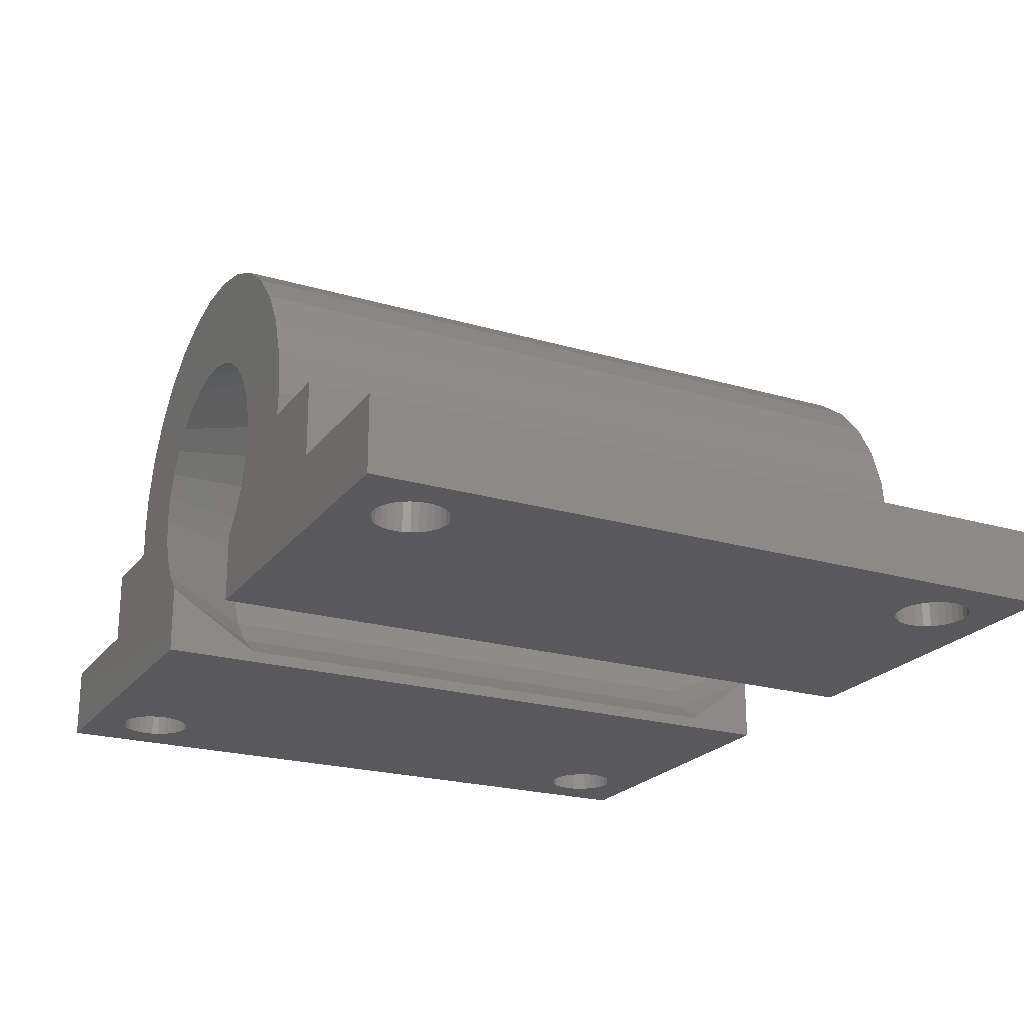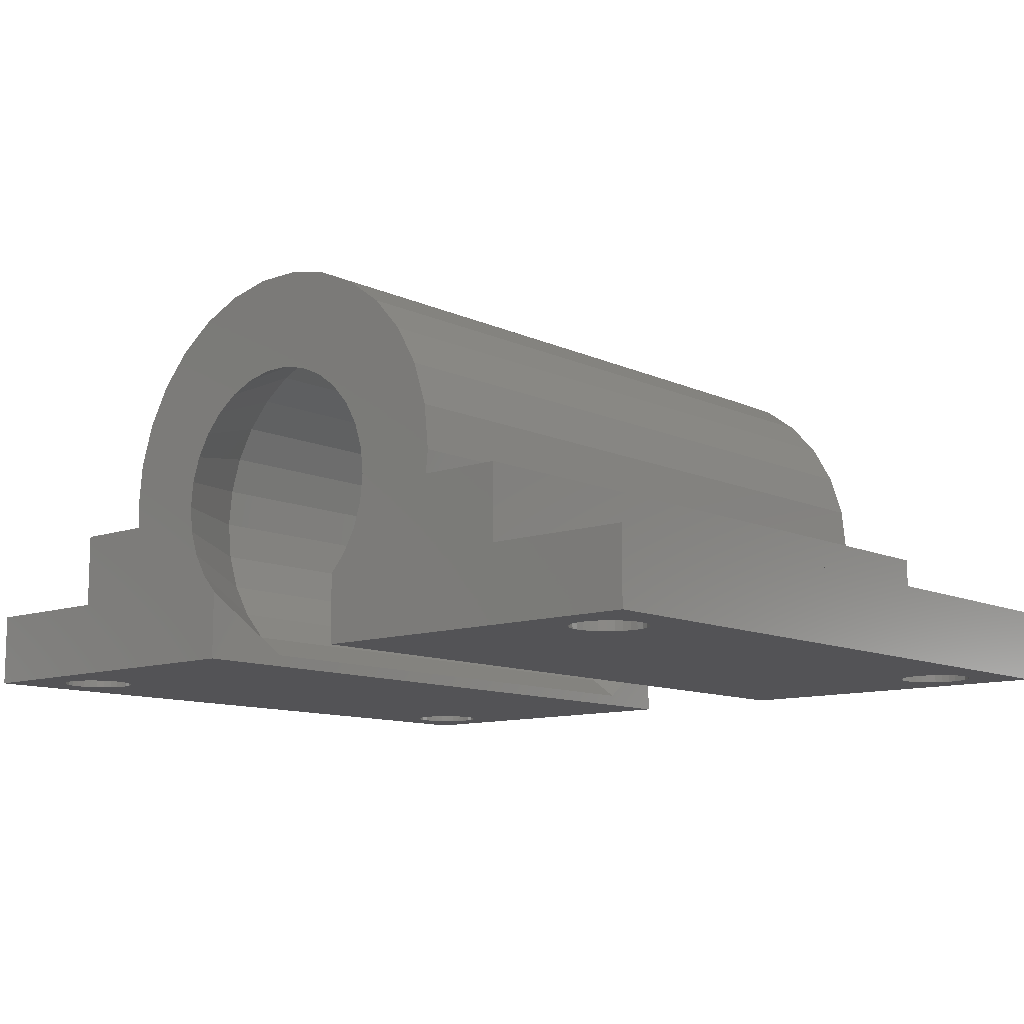
<metadata>
{"format":"stl","ext":"stl","renderer":"f3d","projection":"perspective","resolution":1024,"background":"white","views":[{"elev":-22.2,"azim":-116.9,"up":"+Z"},{"elev":-10.9,"azim":-138.7,"up":"+Z"}]}
</metadata>
<code>
# stl→obj: 405 verts, 822 faces
v 1.6 0 0
v 1.565 0.3327 3.25
v 1.565 0.3327 0
v 1.6 0 3.25
v -1.6 0 3.25
v -1.565 0.3327 0
v -1.565 0.3327 3.25
v -1.6 0 0
v -0.1672 1.591 0
v 0.1672 1.591 3.25
v -0.1672 1.591 3.25
v 0.1672 1.591 0
v 1.294 0.9405 0
v 1.071 1.189 3.25
v 1.071 1.189 0
v 1.294 0.9405 3.25
v -1.294 0.9405 3.25
v -1.071 1.189 0
v -1.071 1.189 3.25
v -1.294 0.9405 0
v -0.8 1.386 0
v -0.4944 1.522 3.25
v -0.8 1.386 3.25
v -0.4944 1.522 0
v 1.462 0.6508 0
v 1.462 0.6508 3.25
v 0.4944 1.522 0
v 0.8 1.386 3.25
v 0.4944 1.522 3.25
v 0.8 1.386 0
v -1.462 0.6508 3.25
v -1.462 0.6508 0
v 1.565 -0.3327 0
v 1.565 -0.3327 3.25
v -0.1672 -1.591 0
v -0.4944 -1.522 3.25
v -0.1672 -1.591 3.25
v -0.4944 -1.522 0
v -1.565 -0.3327 3.25
v -1.565 -0.3327 0
v 0.4944 -1.522 0
v 0.1672 -1.591 3.25
v 0.4944 -1.522 3.25
v 0.1672 -1.591 0
v 1.071 -1.189 0
v 1.294 -0.9405 3.25
v 1.294 -0.9405 0
v 1.071 -1.189 3.25
v 1.462 -0.6508 0
v 1.462 -0.6508 3.25
v -1.294 -0.9405 3.25
v -1.462 -0.6508 0
v -1.462 -0.6508 3.25
v -1.294 -0.9405 0
v 0.8 -1.386 3.25
v 0.8 -1.386 0
v -0.8 -1.386 3.25
v -0.8 -1.386 0
v -1.071 -1.189 3.25
v -1.071 -1.189 0
v 12.25 -3.2 0
v 12.25 28.2 0
v 1.565 24.67 0
v 1.6 25 0
v 1.462 24.35 0
v 1.294 24.06 0
v 1.071 23.81 0
v 0.8 23.61 0
v 0.4944 23.48 0
v 0.1672 23.41 0
v -0.1672 23.41 0
v -0.4944 23.48 0
v -0.8 23.61 0
v -1.071 23.81 0
v -1.294 24.06 0
v -1.462 24.35 0
v -3.2 -3.2 0
v -3.2 28.2 0
v -1.565 24.67 0
v 1.565 25.33 0
v 1.462 25.65 0
v 1.294 25.94 0
v 1.071 26.19 0
v 0.8 26.39 0
v 0.4944 26.52 0
v 0.1672 26.59 0
v -0.1672 26.59 0
v -0.4944 26.52 0
v -0.8 26.39 0
v -1.071 26.19 0
v -1.294 25.94 0
v -1.462 25.65 0
v -1.565 25.33 0
v -1.6 25 0
v 35.2 -3.2 0
v 33.46 0.6508 0
v 35.2 28.2 0
v 33.56 24.67 0
v 33.6 25 0
v 33.46 24.35 0
v 33.29 0.9405 0
v 33.29 24.06 0
v 33.07 1.189 0
v 33.07 23.81 0
v 32.8 1.386 0
v 32.8 23.61 0
v 32.49 1.522 0
v 32.49 23.48 0
v 32.17 1.591 0
v 32.17 23.41 0
v 31.83 1.591 0
v 31.83 23.41 0
v 31.51 1.522 0
v 31.51 23.48 0
v 31.2 1.386 0
v 31.2 23.61 0
v 30.93 1.189 0
v 30.93 23.81 0
v 19.75 -3.2 0
v 30.71 0.9405 0
v 30.54 0.6508 0
v 19.75 28.2 0
v 30.43 0.3327 0
v 30.71 24.06 0
v 30.4 0 0
v 30.54 24.35 0
v 33.56 0.3327 0
v 33.6 0 0
v 33.56 -0.3327 0
v 33.46 -0.6508 0
v 33.29 -0.9405 0
v 33.07 -1.189 0
v 32.8 -1.386 0
v 32.49 -1.522 0
v 32.17 -1.591 0
v 31.83 -1.591 0
v 31.51 -1.522 0
v 30.43 24.67 0
v 30.43 -0.3327 0
v 30.54 -0.6508 0
v 30.71 -0.9405 0
v 30.93 -1.189 0
v 31.2 -1.386 0
v 33.56 25.33 0
v 33.46 25.65 0
v 33.29 25.94 0
v 33.07 26.19 0
v 32.8 26.39 0
v 32.49 26.52 0
v 32.17 26.59 0
v 31.83 26.59 0
v 31.51 26.52 0
v 31.2 26.39 0
v 30.4 25 0
v 30.43 25.33 0
v 30.93 26.19 0
v 30.71 25.94 0
v 30.54 25.65 0
v 1.294 25.94 3.25
v 1.462 25.65 3.25
v 1.071 26.19 3.25
v 0.1672 26.59 3.25
v -0.1672 26.59 3.25
v 0.4944 26.52 3.25
v -0.8 26.39 3.25
v -1.071 26.19 3.25
v -1.565 25.33 3.25
v -1.462 25.65 3.25
v -1.294 25.94 3.25
v 1.6 25 3.25
v 1.565 24.67 3.25
v 0.4944 23.48 3.25
v 0.8 23.61 3.25
v 0.8 26.39 3.25
v -0.4944 26.52 3.25
v -1.565 24.67 3.25
v -1.6 25 3.25
v 1.565 25.33 3.25
v 1.462 24.35 3.25
v 1.294 24.06 3.25
v -0.1672 23.41 3.25
v 0.1672 23.41 3.25
v 1.071 23.81 3.25
v -1.462 24.35 3.25
v -1.071 23.81 3.25
v -1.294 24.06 3.25
v -0.8 23.61 3.25
v -0.4944 23.48 3.25
v 33.29 0.9405 3.25
v 33.46 0.6508 3.25
v 30.4 0 3.25
v 30.43 0.3327 3.25
v 33.07 1.189 3.25
v 32.49 1.522 3.25
v 32.17 1.591 3.25
v 32.8 1.386 3.25
v 31.51 1.522 3.25
v 31.2 1.386 3.25
v 30.54 0.6508 3.25
v 33.6 0 3.25
v 33.56 -0.3327 3.25
v 33.56 0.3327 3.25
v 31.83 1.591 3.25
v 30.71 0.9405 3.25
v 30.93 1.189 3.25
v 30.43 -0.3327 3.25
v 32.8 -1.386 3.25
v 33.07 -1.189 3.25
v 33.46 -0.6508 3.25
v 33.29 -0.9405 3.25
v 31.83 -1.591 3.25
v 32.17 -1.591 3.25
v 32.49 -1.522 3.25
v 30.71 -0.9405 3.25
v 30.54 -0.6508 3.25
v 30.93 -1.189 3.25
v 31.2 -1.386 3.25
v 31.51 -1.522 3.25
v 33.56 25.33 3.25
v 33.6 25 3.25
v 31.83 26.59 3.25
v 31.51 26.52 3.25
v 32.17 23.41 3.25
v 32.49 23.48 3.25
v 33.07 26.19 3.25
v 32.8 26.39 3.25
v 30.71 25.94 3.25
v 30.93 26.19 3.25
v 31.2 26.39 3.25
v 33.29 25.94 3.25
v 33.46 25.65 3.25
v 32.49 26.52 3.25
v 32.17 26.59 3.25
v 30.43 25.33 3.25
v 30.54 25.65 3.25
v 30.4 25 3.25
v 33.56 24.67 3.25
v 33.29 24.06 3.25
v 33.07 23.81 3.25
v 30.43 24.67 3.25
v 33.46 24.35 3.25
v 31.2 23.61 3.25
v 31.51 23.48 3.25
v 30.93 23.81 3.25
v 30.71 24.06 3.25
v 31.83 23.41 3.25
v 30.54 24.35 3.25
v 32.8 23.61 3.25
v -3.2 28.2 3.25
v -3.2 -3.2 3.25
v 3.2 28.2 6.5
v 6.855 13.13 6.5
v 6.855 28.2 6.5
v 3.2 -3.2 6.5
v 6.855 -3.2 6.5
v 25.14 28.2 6.5
v 28.8 -3.2 6.5
v 28.8 28.2 6.5
v 25.14 -3.2 6.5
v 35.2 -3.2 3.25
v 35.2 28.2 3.25
v 3.2 -3.2 3.25
v 12.25 -3.2 2.99
v 10.98 -3.2 4.763
v 10.62 -3.2 5.856
v 11.55 -3.2 3.767
v 15.43 -3.2 12.47
v 15.03 -3.2 16.7
v 13.14 -3.2 16.3
v 16.97 -3.2 16.7
v 14.3 -3.2 12.23
v 11.38 -3.2 15.51
v 16.57 -3.2 12.47
v 13.25 -3.2 11.76
v 9.811 -3.2 14.37
v 18.86 -3.2 16.3
v 12.32 -3.2 11.09
v 8.517 -3.2 12.94
v 17.7 -3.2 12.23
v 20.62 -3.2 15.51
v 11.55 -3.2 10.23
v 7.55 -3.2 11.26
v 10.98 -3.2 9.237
v 6.952 -3.2 9.423
v 10.62 -3.2 8.144
v 6.75 -3.2 7.5
v 10.5 -3.2 7
v 18.75 -3.2 11.76
v 22.19 -3.2 14.37
v 19.68 -3.2 11.09
v 23.48 -3.2 12.94
v 20.45 -3.2 10.23
v 24.45 -3.2 11.26
v 21.02 -3.2 9.237
v 25.05 -3.2 9.423
v 21.38 -3.2 8.144
v 25.25 -3.2 7.5
v 21.5 -3.2 7
v 21.38 -3.2 5.856
v 21.02 -3.2 4.763
v 28.8 -3.2 3.25
v 20.45 -3.2 3.767
v 19.75 -3.2 2.99
v 28.8 28.2 3.25
v 19.75 28.2 2.99
v 21.02 28.2 4.763
v 21.38 28.2 5.856
v 20.45 28.2 3.767
v 16.57 28.2 12.47
v 16.97 28.2 16.7
v 18.86 28.2 16.3
v 15.03 28.2 16.7
v 17.7 28.2 12.23
v 20.62 28.2 15.51
v 15.43 28.2 12.47
v 18.75 28.2 11.76
v 22.19 28.2 14.37
v 13.14 28.2 16.3
v 19.68 28.2 11.09
v 23.48 28.2 12.94
v 14.3 28.2 12.23
v 11.38 28.2 15.51
v 20.45 28.2 10.23
v 24.45 28.2 11.26
v 21.02 28.2 9.237
v 25.05 28.2 9.423
v 21.38 28.2 8.144
v 25.25 28.2 7.5
v 21.5 28.2 7
v 13.25 28.2 11.76
v 9.811 28.2 14.37
v 12.32 28.2 11.09
v 8.517 28.2 12.94
v 11.55 28.2 10.23
v 7.55 28.2 11.26
v 10.98 28.2 9.237
v 6.952 28.2 9.423
v 10.62 28.2 8.144
v 6.75 28.2 7.5
v 10.5 28.2 7
v 10.62 28.2 5.856
v 10.98 28.2 4.763
v 3.2 28.2 3.25
v 11.55 28.2 3.767
v 12.25 28.2 2.99
v 23.34 0 5.441
v 23.5 24.2 7
v 23.34 24.2 5.441
v 23.5 0 7
v 19.75 24.2 0.5048
v 21.02 0 1.426
v 21.02 24.2 1.426
v 19.75 0 0.5048
v 9.932 0 2.592
v 10.98 24.2 1.426
v 9.932 24.2 2.592
v 10.98 0 1.426
v 22.07 0 11.41
v 21.02 24.2 12.57
v 22.07 24.2 11.41
v 21.02 0 12.57
v 22.85 0 10.05
v 22.85 24.2 10.05
v 22.07 0 2.592
v 22.85 24.2 3.949
v 22.07 24.2 2.592
v 22.85 0 3.949
v 8.664 0 5.441
v 9.148 24.2 3.949
v 8.664 24.2 5.441
v 9.148 0 3.949
v 8.5 0 7
v 8.5 24.2 7
v 12.25 0 0.5048
v 12.25 24.2 0.5048
v 16.78 0 14.46
v 18.32 24.2 14.13
v 18.32 0 14.13
v 16.78 24.2 14.46
v 19.75 0 13.5
v 19.75 24.2 13.5
v 12.25 0 13.5
v 13.68 24.2 14.13
v 13.68 0 14.13
v 12.25 24.2 13.5
v 15.22 0 14.46
v 15.22 24.2 14.46
v 10.98 0 12.57
v 9.932 24.2 11.41
v 10.98 24.2 12.57
v 9.932 0 11.41
v 9.148 0 10.05
v 8.664 24.2 8.559
v 9.148 24.2 10.05
v 8.664 0 8.559
v 23.34 0 8.559
v 23.34 24.2 8.559
v 12.25 -3.106 2.903
v 12.25 -3.033 2.835
v 19.75 -3.033 2.835
v 19.75 -3.106 2.903
v 19.75 27.99 2.835
v 19.75 28.08 2.903
v 12.25 27.99 2.835
v 12.25 28.08 2.903
f 1 2 3
f 2 1 4
f 5 6 7
f 6 5 8
f 9 10 11
f 10 9 12
f 13 14 15
f 14 13 16
f 17 18 19
f 18 17 20
f 21 22 23
f 22 21 24
f 25 16 13
f 16 25 26
f 3 26 25
f 26 3 2
f 27 28 29
f 28 27 30
f 12 29 10
f 29 12 27
f 30 14 28
f 14 30 15
f 31 20 17
f 20 31 32
f 7 32 31
f 32 7 6
f 18 23 19
f 23 18 21
f 24 11 22
f 11 24 9
f 33 4 1
f 4 33 34
f 35 36 37
f 36 35 38
f 39 8 5
f 8 39 40
f 41 42 43
f 42 41 44
f 45 46 47
f 46 45 48
f 49 34 33
f 34 49 50
f 47 50 49
f 50 47 46
f 51 52 53
f 52 51 54
f 53 40 39
f 40 53 52
f 45 55 48
f 55 45 56
f 56 43 55
f 43 56 41
f 44 37 42
f 37 44 35
f 38 57 36
f 57 38 58
f 59 54 51
f 54 59 60
f 13 61 25
f 62 63 64
f 15 61 13
f 62 65 63
f 61 15 62
f 62 66 65
f 67 62 15
f 62 67 66
f 30 67 15
f 30 68 67
f 27 68 30
f 27 69 68
f 12 69 27
f 12 70 69
f 9 70 12
f 9 71 70
f 24 71 9
f 24 72 71
f 21 72 24
f 21 73 72
f 18 73 21
f 18 74 73
f 20 74 18
f 20 75 74
f 32 75 20
f 32 76 75
f 77 32 6
f 32 77 76
f 77 6 8
f 78 76 77
f 3 61 1
f 61 33 1
f 61 49 33
f 61 47 49
f 61 45 47
f 61 56 45
f 61 41 56
f 77 41 61
f 41 77 44
f 76 78 79
f 40 77 8
f 52 77 40
f 54 77 52
f 60 77 54
f 58 77 60
f 38 77 58
f 35 77 38
f 44 77 35
f 25 61 3
f 80 62 64
f 81 62 80
f 82 62 81
f 83 62 82
f 84 62 83
f 85 62 84
f 78 85 86
f 78 86 87
f 85 78 62
f 88 78 87
f 89 78 88
f 90 78 89
f 91 78 90
f 92 78 91
f 93 78 92
f 94 78 93
f 79 78 94
f 95 96 97
f 97 98 99
f 100 97 96
f 97 100 98
f 101 100 96
f 101 102 100
f 103 102 101
f 103 104 102
f 105 104 103
f 105 106 104
f 107 106 105
f 107 108 106
f 109 108 107
f 109 110 108
f 111 110 109
f 111 112 110
f 113 112 111
f 113 114 112
f 115 114 113
f 115 116 114
f 117 116 115
f 117 118 116
f 119 117 120
f 117 119 118
f 119 120 121
f 122 118 119
f 119 121 123
f 118 122 124
f 119 123 125
f 124 122 126
f 127 95 128
f 95 129 128
f 95 130 129
f 95 131 130
f 95 132 131
f 95 133 132
f 95 134 133
f 95 135 134
f 95 136 135
f 95 137 136
f 119 137 95
f 126 122 138
f 139 119 125
f 140 119 139
f 141 119 140
f 142 119 141
f 143 119 142
f 137 119 143
f 96 95 127
f 144 97 99
f 145 97 144
f 146 97 145
f 147 97 146
f 148 97 147
f 149 97 148
f 150 97 149
f 151 97 150
f 152 97 151
f 122 152 153
f 138 122 154
f 154 122 155
f 152 122 97
f 156 122 153
f 157 122 156
f 158 122 157
f 155 122 158
f 58 59 57
f 59 58 60
f 81 159 82
f 159 81 160
f 82 161 83
f 161 82 159
f 87 162 163
f 162 87 86
f 86 164 162
f 164 86 85
f 90 165 166
f 165 90 89
f 167 92 168
f 92 167 93
f 169 90 166
f 90 169 91
f 63 170 64
f 170 63 171
f 68 172 173
f 172 68 69
f 84 161 174
f 161 84 83
f 88 163 175
f 163 88 87
f 85 174 164
f 174 85 84
f 176 94 177
f 94 176 79
f 168 91 169
f 91 168 92
f 89 175 165
f 175 89 88
f 64 178 80
f 178 64 170
f 66 179 65
f 179 66 180
f 70 181 182
f 181 70 71
f 67 180 66
f 180 67 183
f 80 160 81
f 160 80 178
f 177 93 167
f 93 177 94
f 184 79 176
f 79 184 76
f 185 75 186
f 75 185 74
f 65 171 63
f 171 65 179
f 69 182 172
f 182 69 70
f 72 187 188
f 187 72 73
f 71 188 181
f 188 71 72
f 186 76 184
f 76 186 75
f 73 185 187
f 185 73 74
f 67 173 183
f 173 67 68
f 96 189 101
f 189 96 190
f 191 123 192
f 123 191 125
f 101 193 103
f 193 101 189
f 109 194 195
f 194 109 107
f 107 196 194
f 196 107 105
f 115 197 198
f 197 115 113
f 192 121 199
f 121 192 123
f 129 200 128
f 200 129 201
f 127 190 96
f 190 127 202
f 111 195 203
f 195 111 109
f 105 193 196
f 193 105 103
f 199 120 204
f 120 199 121
f 117 198 205
f 198 117 115
f 113 203 197
f 203 113 111
f 204 117 205
f 117 204 120
f 128 202 127
f 202 128 200
f 206 125 191
f 125 206 139
f 132 207 208
f 207 132 133
f 131 209 130
f 209 131 210
f 135 211 212
f 211 135 136
f 134 212 213
f 212 134 135
f 133 213 207
f 213 133 134
f 130 201 129
f 201 130 209
f 214 140 215
f 140 214 141
f 215 139 206
f 139 215 140
f 216 141 214
f 141 216 142
f 132 210 131
f 210 132 208
f 137 217 218
f 217 137 143
f 143 216 217
f 216 143 142
f 136 218 211
f 218 136 137
f 99 219 144
f 219 99 220
f 152 221 222
f 221 152 151
f 108 223 224
f 223 108 110
f 148 225 226
f 225 148 147
f 227 156 228
f 156 227 157
f 156 229 228
f 229 156 153
f 145 230 146
f 230 145 231
f 144 231 145
f 231 144 219
f 146 225 147
f 225 146 230
f 150 232 233
f 232 150 149
f 151 233 221
f 233 151 150
f 149 226 232
f 226 149 148
f 234 158 235
f 158 234 155
f 235 157 227
f 157 235 158
f 236 155 234
f 155 236 154
f 153 222 229
f 222 153 152
f 98 220 99
f 220 98 237
f 104 238 102
f 238 104 239
f 240 154 236
f 154 240 138
f 102 241 100
f 241 102 238
f 114 242 243
f 242 114 116
f 244 124 245
f 124 244 118
f 100 237 98
f 237 100 241
f 110 246 223
f 246 110 112
f 112 243 246
f 243 112 114
f 116 244 242
f 244 116 118
f 245 126 247
f 126 245 124
f 247 138 240
f 138 247 126
f 104 248 239
f 248 104 106
f 106 224 248
f 224 106 108
f 77 249 78
f 249 77 250
f 251 252 253
f 254 252 251
f 252 254 255
f 256 257 258
f 257 256 259
f 260 97 261
f 97 260 95
f 77 262 250
f 61 262 77
f 262 61 263
f 262 255 254
f 264 255 262
f 255 264 265
f 264 262 266
f 266 262 263
f 267 268 269
f 268 267 270
f 271 269 272
f 273 270 267
f 274 272 275
f 270 273 276
f 277 275 278
f 279 276 273
f 276 279 280
f 269 271 267
f 272 274 271
f 281 278 282
f 275 277 274
f 278 281 277
f 283 282 284
f 282 283 281
f 284 285 283
f 286 285 284
f 286 287 285
f 255 287 286
f 287 255 265
f 288 280 279
f 280 288 289
f 290 289 288
f 289 290 291
f 292 291 290
f 291 292 293
f 294 293 292
f 293 294 295
f 296 295 294
f 296 297 295
f 298 297 296
f 298 259 297
f 299 259 298
f 300 259 299
f 259 300 301
f 301 300 302
f 259 301 257
f 119 302 303
f 302 119 301
f 301 119 95
f 301 95 260
f 97 304 261
f 122 304 97
f 304 122 305
f 304 256 258
f 306 256 304
f 256 306 307
f 306 304 308
f 308 304 305
f 309 310 311
f 310 309 312
f 313 311 314
f 315 312 309
f 316 314 317
f 312 315 318
f 319 317 320
f 321 318 315
f 318 321 322
f 311 313 309
f 314 316 313
f 323 320 324
f 317 319 316
f 320 323 319
f 325 324 326
f 324 325 323
f 326 327 325
f 328 327 326
f 328 329 327
f 256 329 328
f 329 256 307
f 330 322 321
f 322 330 331
f 332 331 330
f 331 332 333
f 334 333 332
f 333 334 335
f 336 335 334
f 335 336 337
f 338 337 336
f 338 339 337
f 340 339 338
f 340 253 339
f 341 253 340
f 342 253 341
f 253 342 343
f 343 342 344
f 253 343 251
f 62 344 345
f 344 62 343
f 343 62 78
f 343 78 249
f 297 256 328
f 256 297 259
f 337 339 284
f 310 276 311
f 276 310 270
f 291 324 320
f 324 291 293
f 255 286 252
f 293 326 324
f 326 293 295
f 252 339 253
f 339 252 286
f 339 286 284
f 322 269 318
f 269 322 272
f 278 331 333
f 331 278 275
f 284 335 337
f 335 284 282
f 289 320 317
f 320 289 291
f 295 328 326
f 328 295 297
f 318 268 312
f 268 318 269
f 331 272 322
f 272 331 275
f 282 333 335
f 333 282 278
f 314 289 317
f 289 314 280
f 311 280 314
f 280 311 276
f 312 270 310
f 270 312 268
f 346 347 348
f 347 346 349
f 350 351 352
f 351 350 353
f 354 355 356
f 355 354 357
f 358 359 360
f 359 358 361
f 362 360 363
f 360 362 358
f 364 365 366
f 365 364 367
f 367 348 365
f 348 367 346
f 351 366 352
f 366 351 364
f 368 369 370
f 369 368 371
f 371 356 369
f 356 371 354
f 372 370 373
f 370 372 368
f 355 374 375
f 374 355 357
f 376 377 378
f 377 376 379
f 380 359 361
f 359 380 381
f 382 383 384
f 383 382 385
f 386 379 376
f 379 386 387
f 388 389 390
f 389 388 391
f 392 393 394
f 393 392 395
f 395 373 393
f 373 395 372
f 378 381 380
f 381 378 377
f 396 363 397
f 363 396 362
f 349 397 347
f 397 349 396
f 384 387 386
f 387 384 383
f 388 385 382
f 385 388 390
f 391 394 389
f 394 391 392
f 283 285 395
f 349 346 298
f 298 346 299
f 396 298 296
f 362 396 294
f 376 279 273
f 274 277 382
f 361 358 290
f 396 349 298
f 380 361 290
f 267 376 273
f 376 267 386
f 281 283 391
f 266 398 354
f 398 266 263
f 264 354 371
f 396 296 294
f 358 362 294
f 380 290 288
f 391 283 392
f 392 283 395
f 386 271 384
f 386 267 271
f 384 271 274
f 384 274 382
f 388 277 391
f 382 277 388
f 395 285 372
f 358 294 292
f 358 292 290
f 380 288 378
f 378 279 376
f 277 281 391
f 264 371 368
f 265 264 368
f 265 368 372
f 264 266 354
f 399 374 357
f 354 399 357
f 399 354 398
f 367 364 300
f 299 346 300
f 400 364 351
f 364 400 401
f 351 353 400
f 378 288 279
f 285 287 372
f 287 265 372
f 302 401 303
f 401 302 364
f 300 364 302
f 346 367 300
f 348 347 329
f 365 348 306
f 352 402 350
f 329 397 327
f 369 342 370
f 344 342 356
f 338 393 373
f 313 379 309
f 332 390 389
f 366 365 306
f 403 308 305
f 308 403 366
f 319 381 316
f 359 381 319
f 347 397 329
f 356 342 369
f 375 404 355
f 338 336 393
f 370 341 373
f 366 402 352
f 402 366 403
f 348 307 306
f 316 381 377
f 313 377 379
f 363 360 325
f 356 404 405
f 404 356 355
f 344 405 345
f 405 344 356
f 342 341 370
f 341 340 373
f 340 338 373
f 321 383 330
f 379 315 309
f 315 379 387
f 366 306 308
f 348 329 307
f 397 363 325
f 360 359 319
f 327 397 325
f 332 385 390
f 336 334 389
f 334 332 389
f 336 389 394
f 336 394 393
f 315 387 321
f 325 360 323
f 316 377 313
f 332 330 385
f 330 383 385
f 321 387 383
f 323 360 319
f 257 304 258
f 304 257 301
f 261 241 260
f 260 202 200
f 190 260 241
f 260 190 202
f 238 190 241
f 238 189 190
f 239 189 238
f 239 193 189
f 248 193 239
f 248 196 193
f 224 196 248
f 224 194 196
f 223 194 224
f 223 195 194
f 246 195 223
f 246 203 195
f 243 203 246
f 243 197 203
f 242 197 243
f 242 198 197
f 244 198 242
f 244 205 198
f 245 205 244
f 245 204 205
f 247 204 245
f 247 199 204
f 304 247 240
f 247 304 199
f 304 240 236
f 301 199 304
f 237 261 220
f 261 219 220
f 261 231 219
f 261 230 231
f 261 225 230
f 261 226 225
f 261 232 226
f 261 233 232
f 261 221 233
f 304 221 261
f 221 304 222
f 199 301 192
f 234 304 236
f 235 304 234
f 227 304 235
f 228 304 227
f 229 304 228
f 222 304 229
f 241 261 237
f 201 260 200
f 209 260 201
f 210 260 209
f 208 260 210
f 207 260 208
f 213 260 207
f 212 260 213
f 211 260 212
f 301 211 218
f 301 218 217
f 211 301 260
f 216 301 217
f 214 301 216
f 215 301 214
f 206 301 215
f 191 301 206
f 192 301 191
f 262 251 343
f 251 262 254
f 343 179 262
f 262 2 4
f 26 262 179
f 262 26 2
f 180 26 179
f 180 16 26
f 183 16 180
f 183 14 16
f 173 14 183
f 173 28 14
f 172 28 173
f 172 29 28
f 182 29 172
f 182 10 29
f 181 10 182
f 181 11 10
f 188 11 181
f 188 22 11
f 187 22 188
f 187 23 22
f 185 23 187
f 185 19 23
f 186 19 185
f 186 17 19
f 184 17 186
f 184 31 17
f 249 184 176
f 184 249 31
f 249 176 177
f 250 31 249
f 171 343 170
f 343 178 170
f 343 160 178
f 343 159 160
f 343 161 159
f 343 174 161
f 343 164 174
f 343 162 164
f 343 163 162
f 249 163 343
f 163 249 175
f 31 250 7
f 167 249 177
f 168 249 167
f 169 249 168
f 166 249 169
f 165 249 166
f 175 249 165
f 179 343 171
f 34 262 4
f 50 262 34
f 46 262 50
f 48 262 46
f 55 262 48
f 43 262 55
f 42 262 43
f 37 262 42
f 250 37 36
f 250 36 57
f 37 250 262
f 59 250 57
f 51 250 59
f 53 250 51
f 39 250 53
f 5 250 39
f 7 250 5
f 405 62 345
f 404 62 405
f 375 62 404
f 61 375 374
f 375 61 62
f 399 61 374
f 398 61 399
f 61 398 263
f 122 403 305
f 122 402 403
f 122 350 402
f 119 350 122
f 350 119 353
f 119 400 353
f 119 401 400
f 401 119 303

</code>
